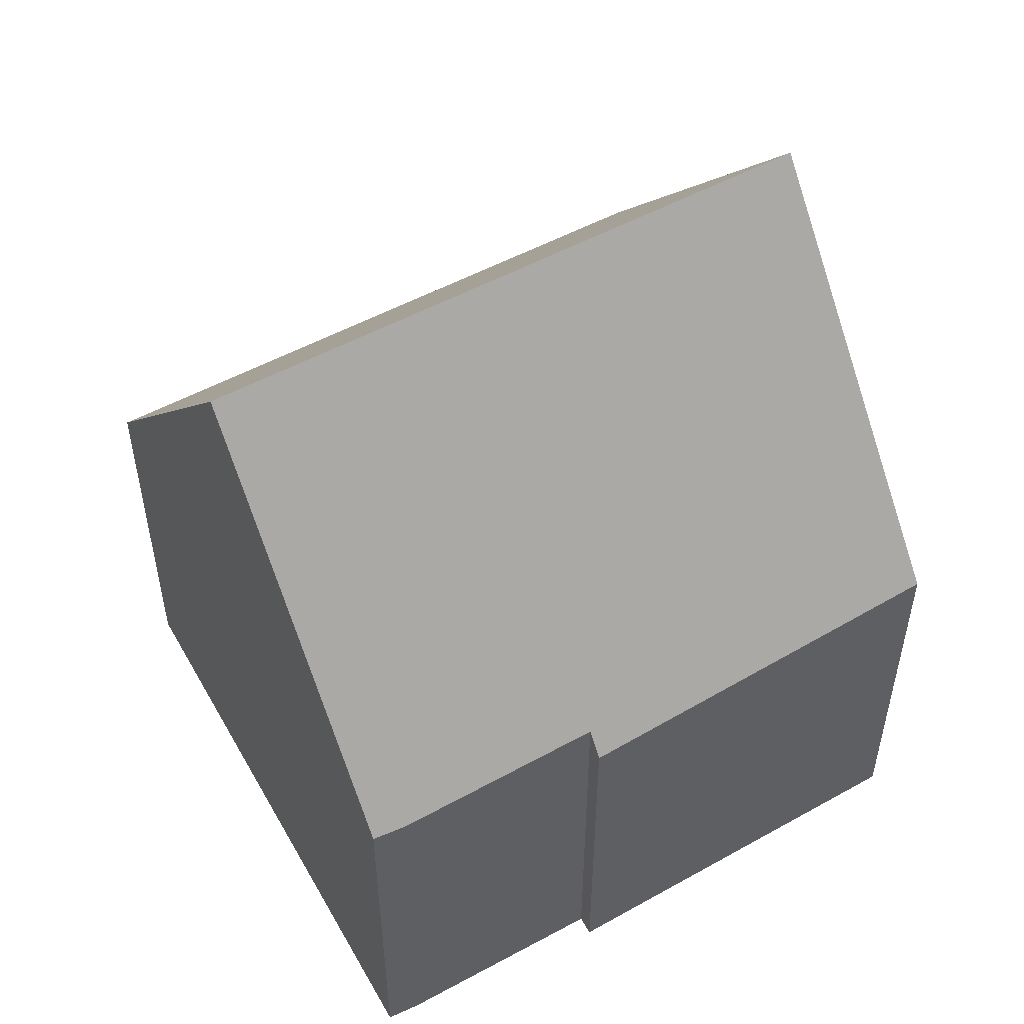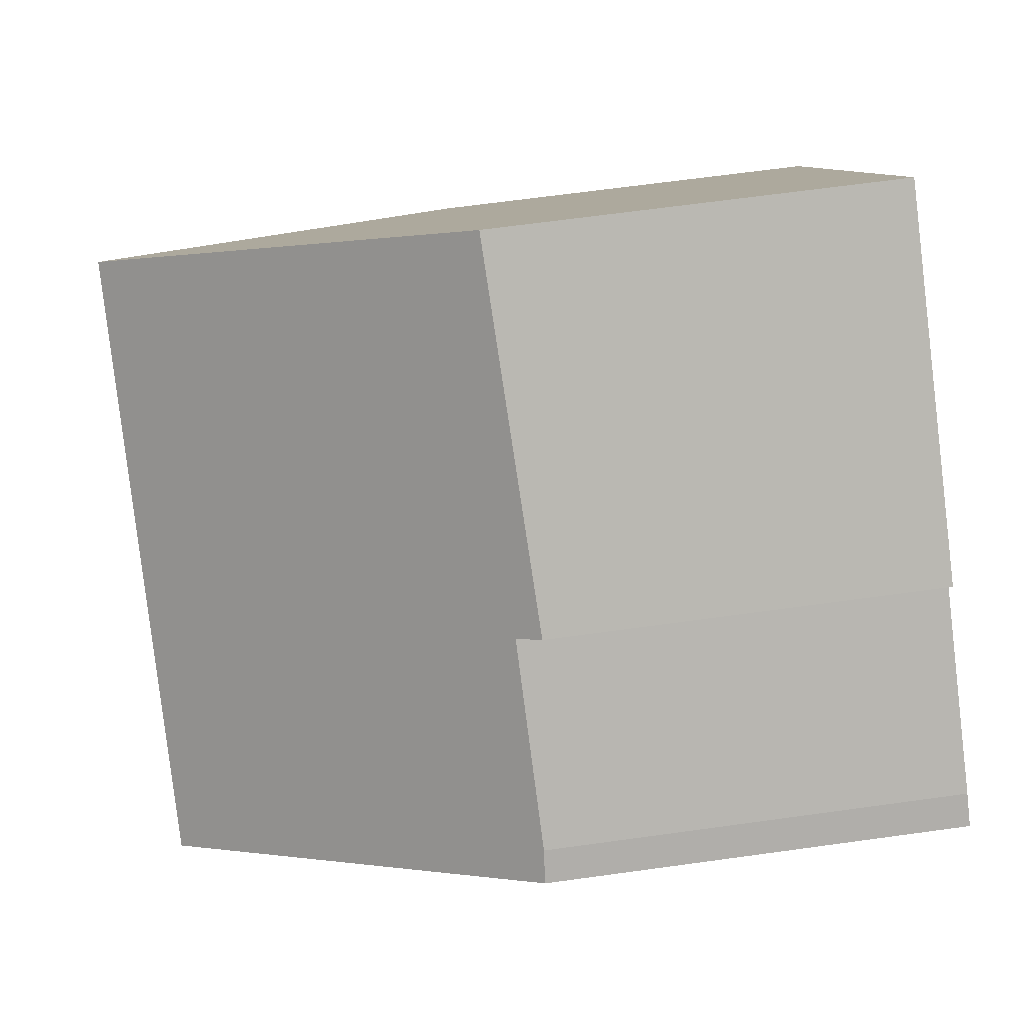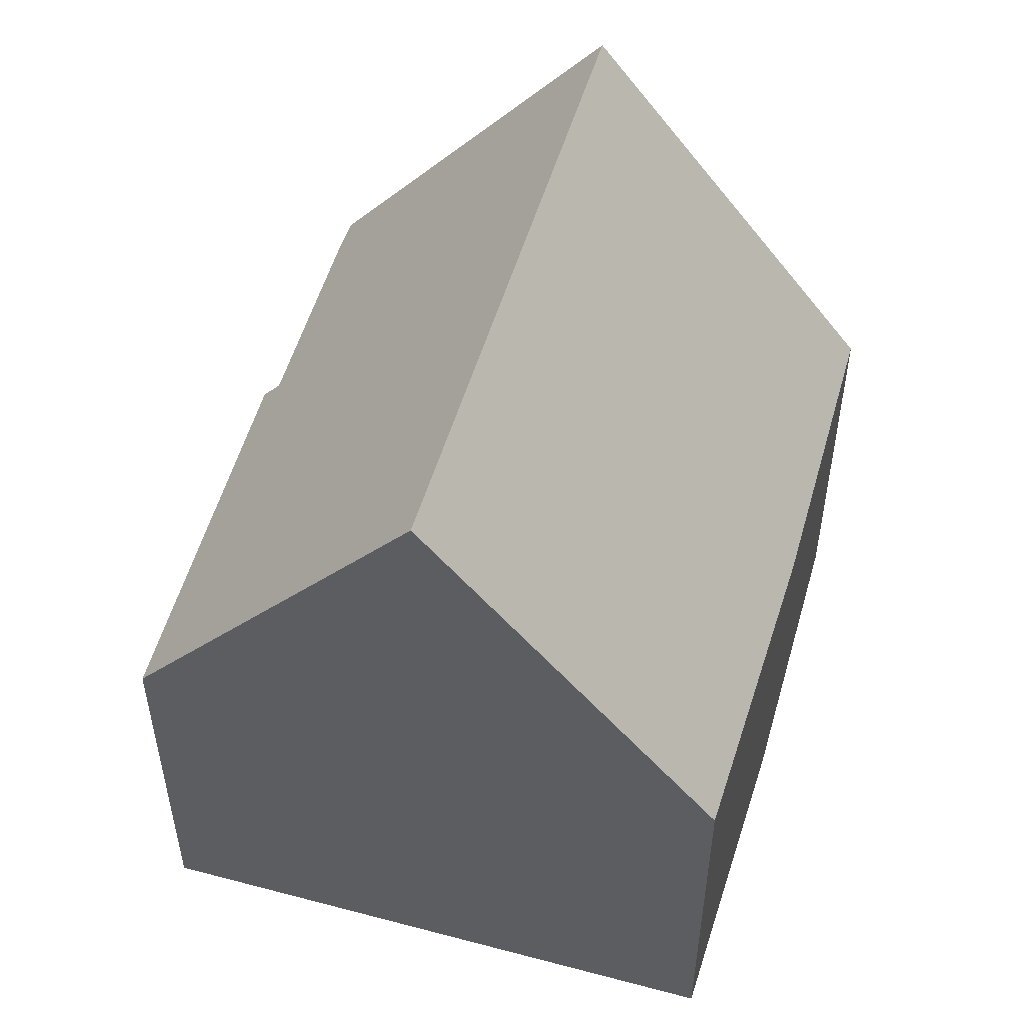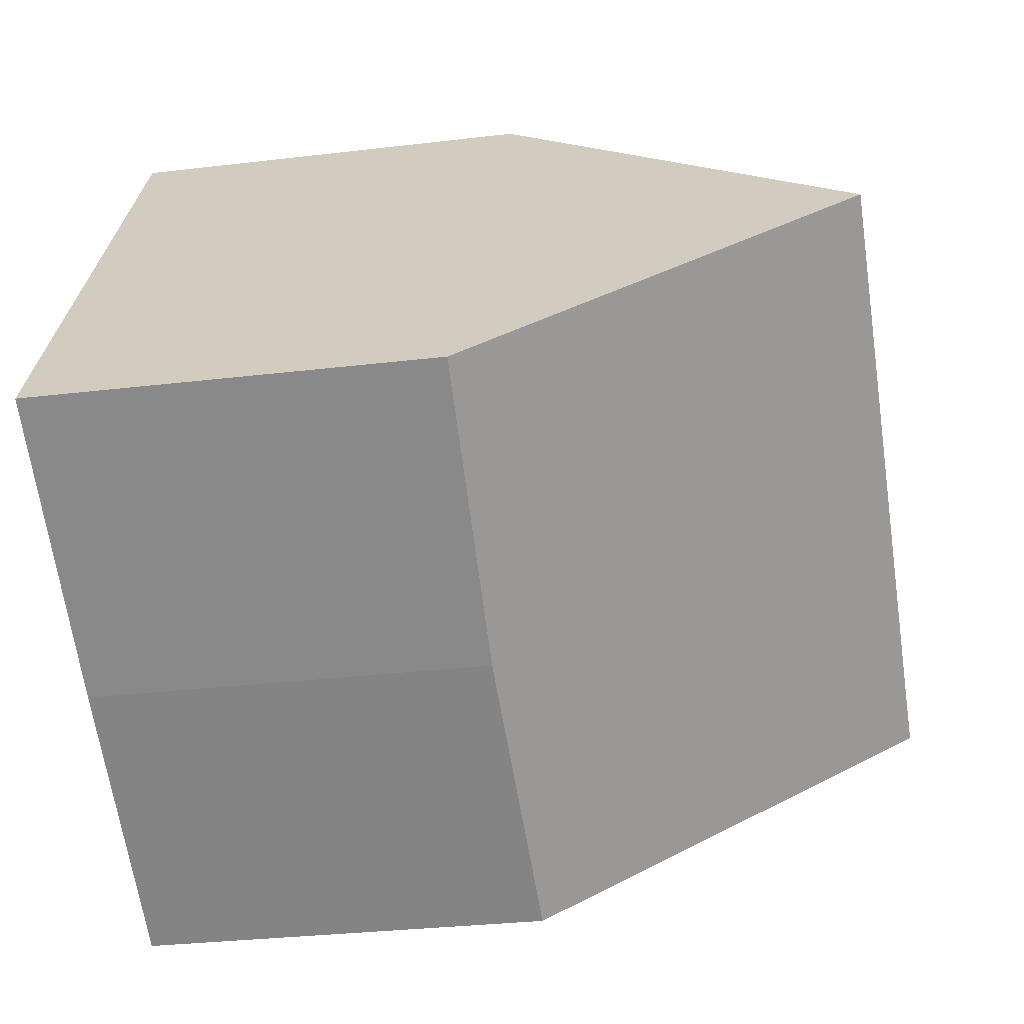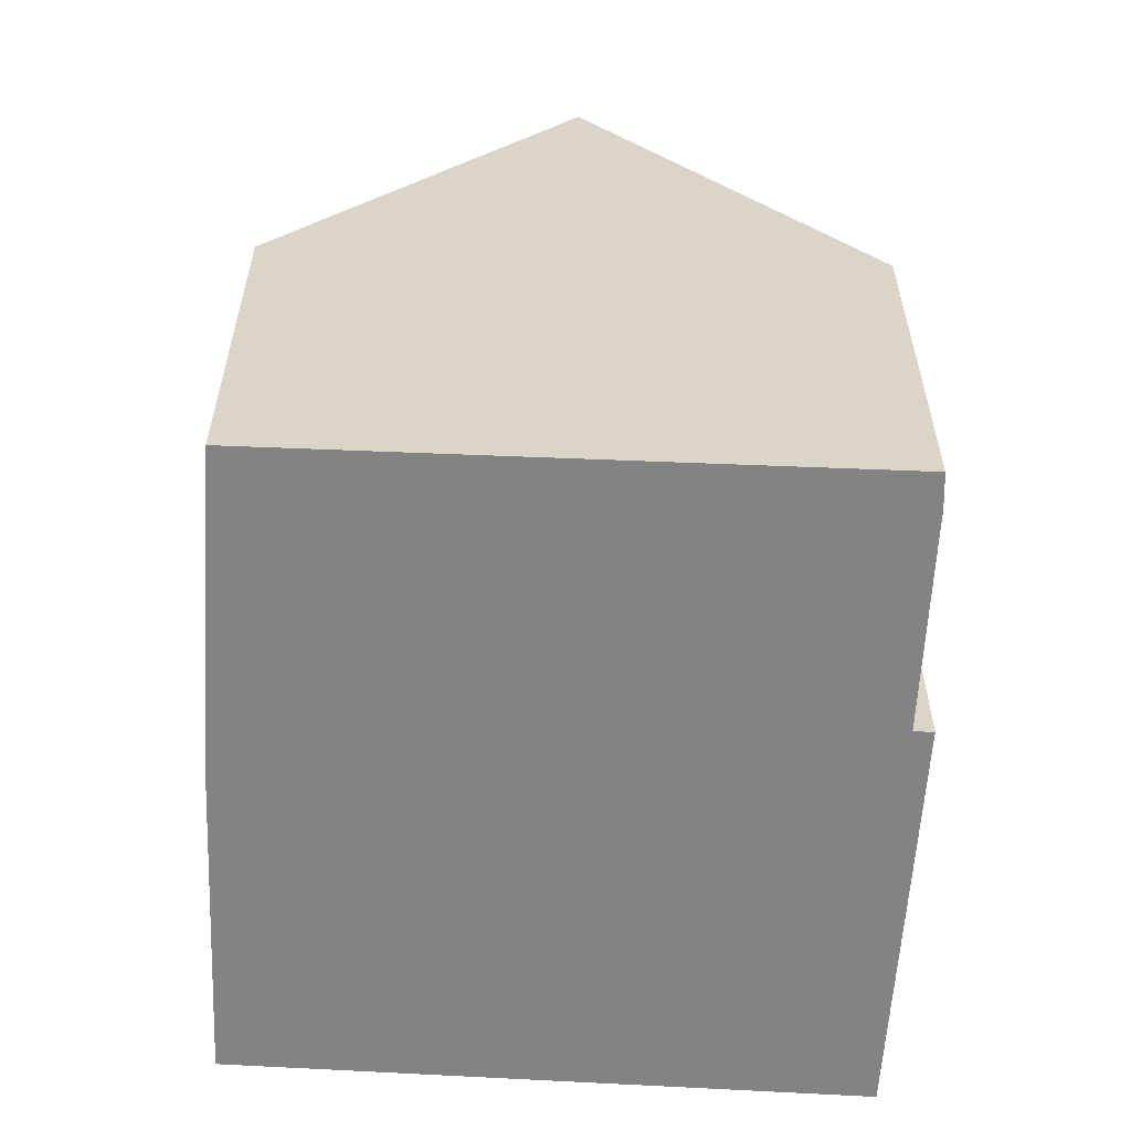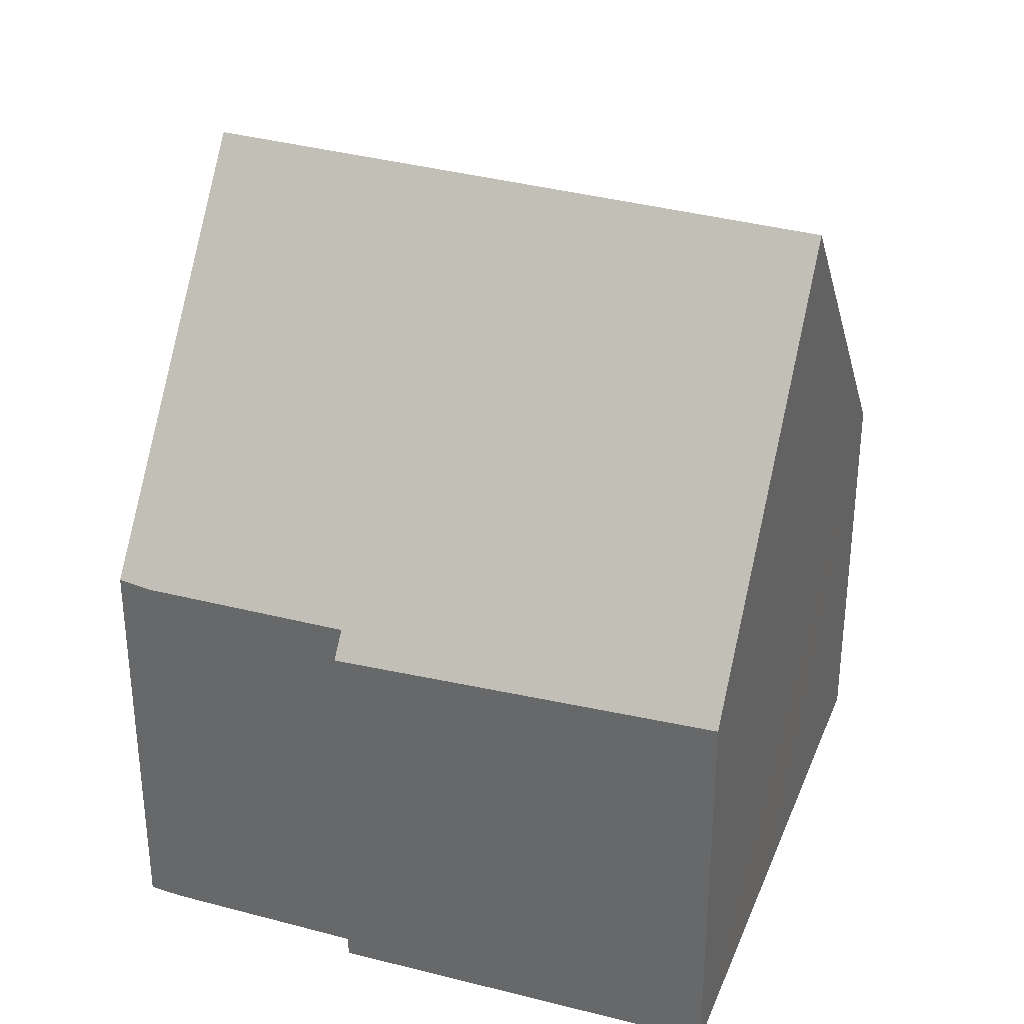
<metadata>
{"format":"obj","ext":"obj","renderer":"f3d","projection":"perspective","resolution":1024,"background":"white","views":[{"elev":55.0,"azim":-62.5,"up":"+Y"},{"elev":66.5,"azim":-97.9,"up":"+Z"},{"elev":54.5,"azim":73.5,"up":"+Y"},{"elev":-30.3,"azim":99.9,"up":"+Z"},{"elev":-61.1,"azim":-125.9,"up":"+Y"},{"elev":34.5,"azim":-12.7,"up":"+Y"}]}
</metadata>
<code>
v  11.79 5.688 -2.095
v  2.235 10.97 -3.366
v  9.559 10.97 1.43
v  8.091 5.602 -4.596
v  4.54 5.688 -6.84
v  1.616 9.555 -2.433
v  0 5.852 3.583e-16
v  0.377 5.818 0.279
v  2.854 5.86 1.861
v  2.706 5.524 2.081
v  7.342 5.712 4.94
v  0 0 0
v  1.616 1.49e-16 -2.433
v  4.54 4.188e-16 -6.84
v  2.235 2.061e-16 -3.366
v  2.854 -1.14e-16 1.861
v  2.706 -1.274e-16 2.081
v  0.377 -1.708e-17 0.279
v  7.342 -3.025e-16 4.94
v  9.559 -8.756e-17 1.43
v  11.79 1.283e-16 -2.095
v  8.091 2.814e-16 -4.596
g defaultobject
f 1 2 3
f 2 1 4
f 2 4 5
f 6 3 2
f 3 6 7
f 3 7 8
f 3 8 9
f 3 9 10
f 3 10 11
f 5 6 2
f 6 5 7
f 7 5 12
f 12 5 13
f 13 5 14
f 13 14 15
f 16 10 9
f 10 16 17
f 12 8 7
f 8 12 18
f 8 16 9
f 16 8 18
f 10 19 11
f 19 10 17
f 11 1 3
f 1 11 19
f 1 19 20
f 1 20 21
f 21 4 1
f 4 21 22
f 4 14 5
f 14 4 22
f 17 20 19
f 20 17 21
f 21 17 16
f 21 16 18
f 21 18 12
f 21 12 13
f 21 13 22
f 22 13 15
f 22 15 14

</code>
